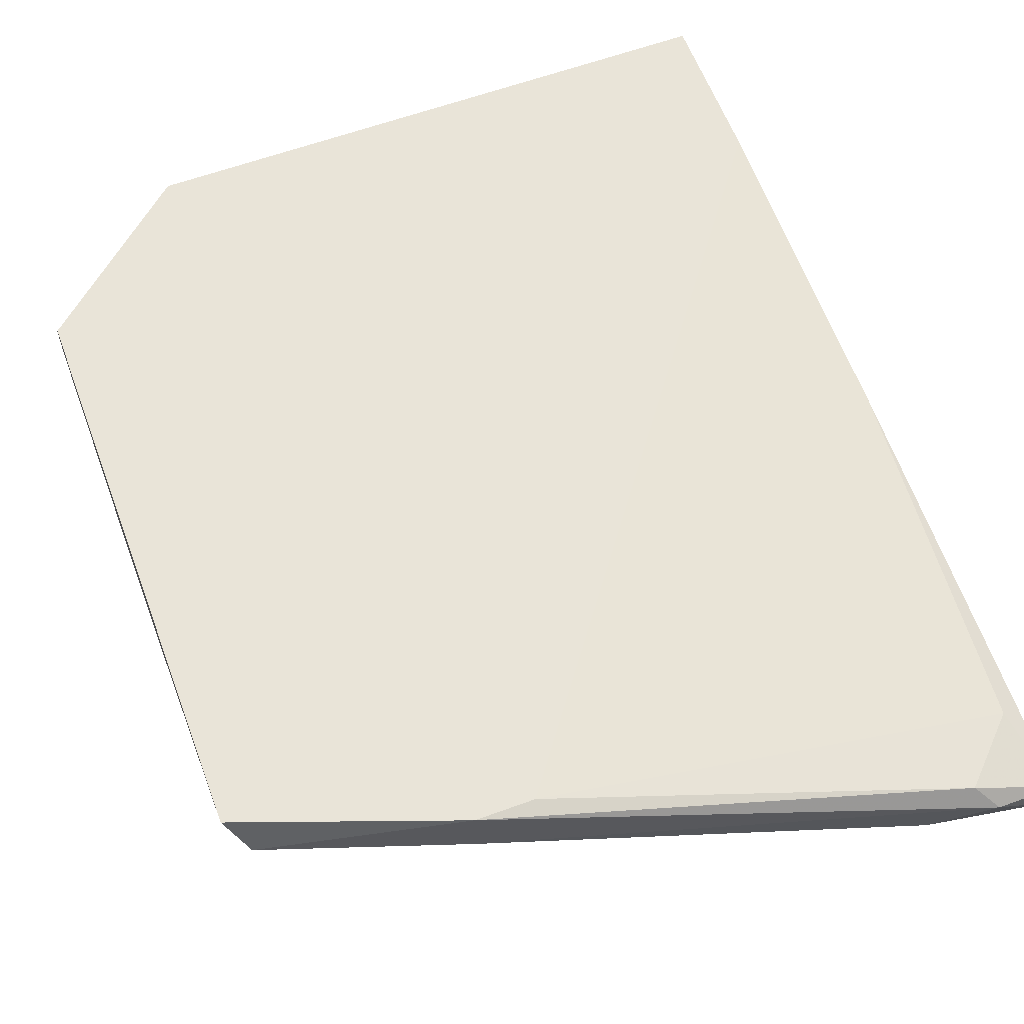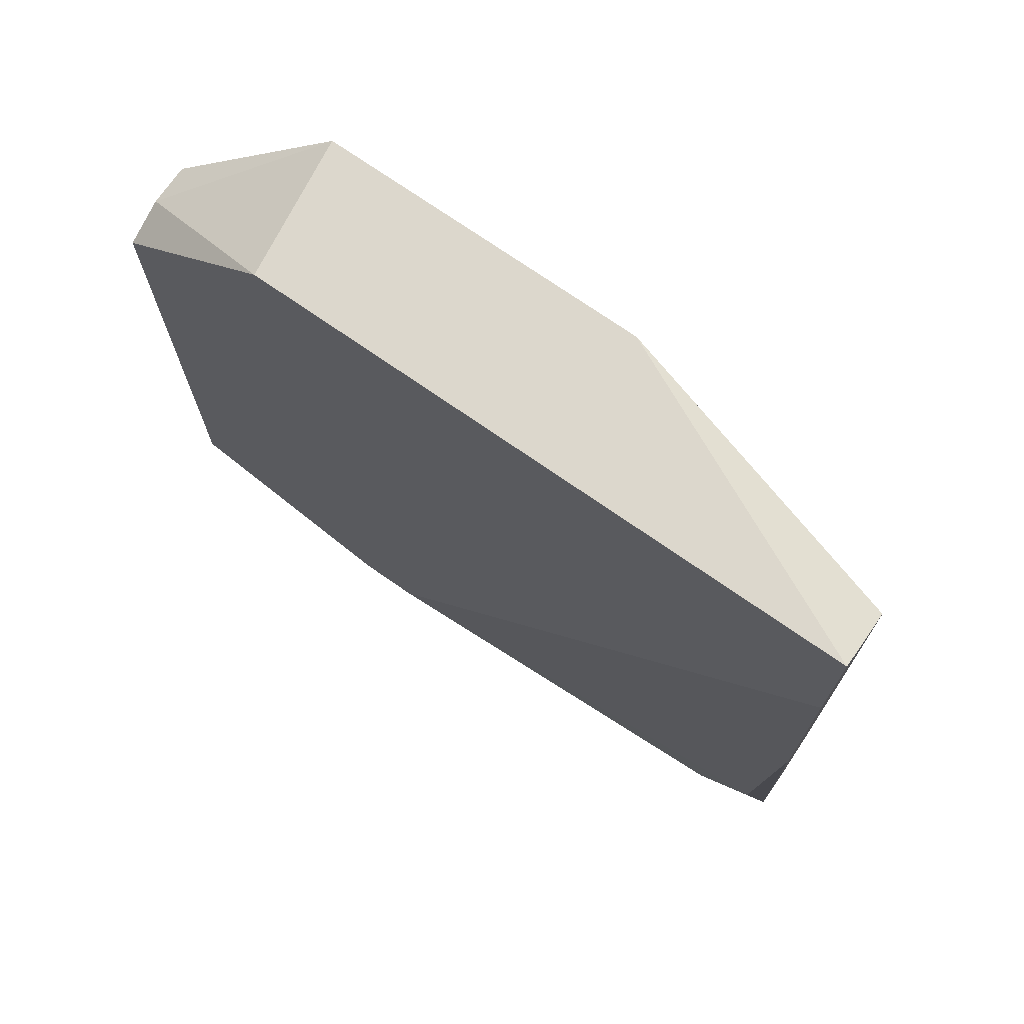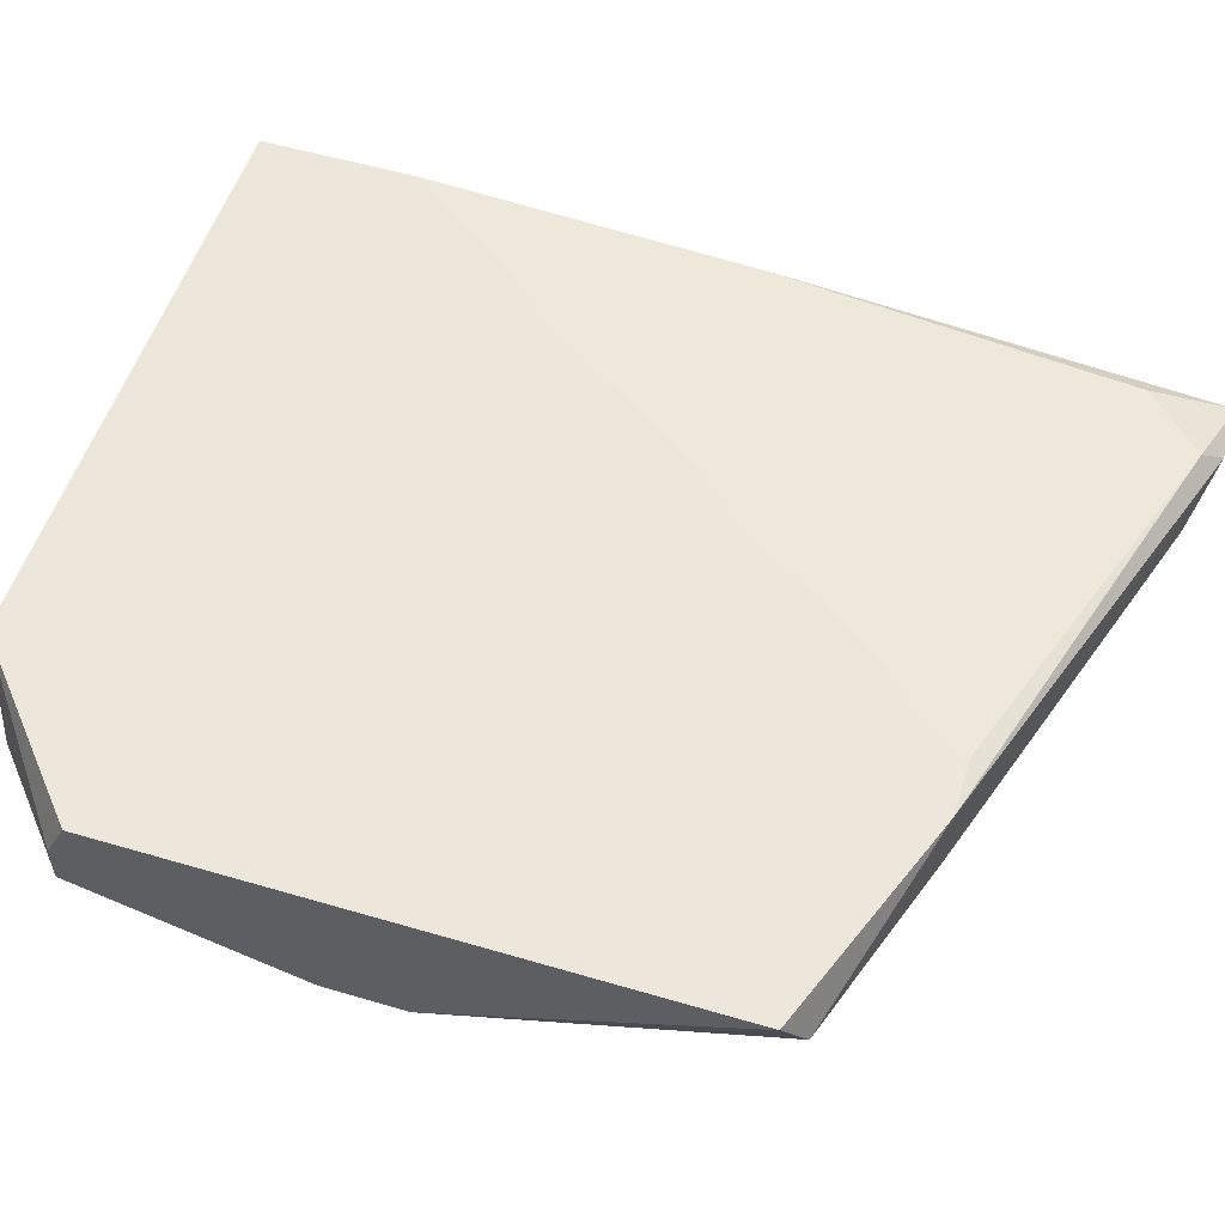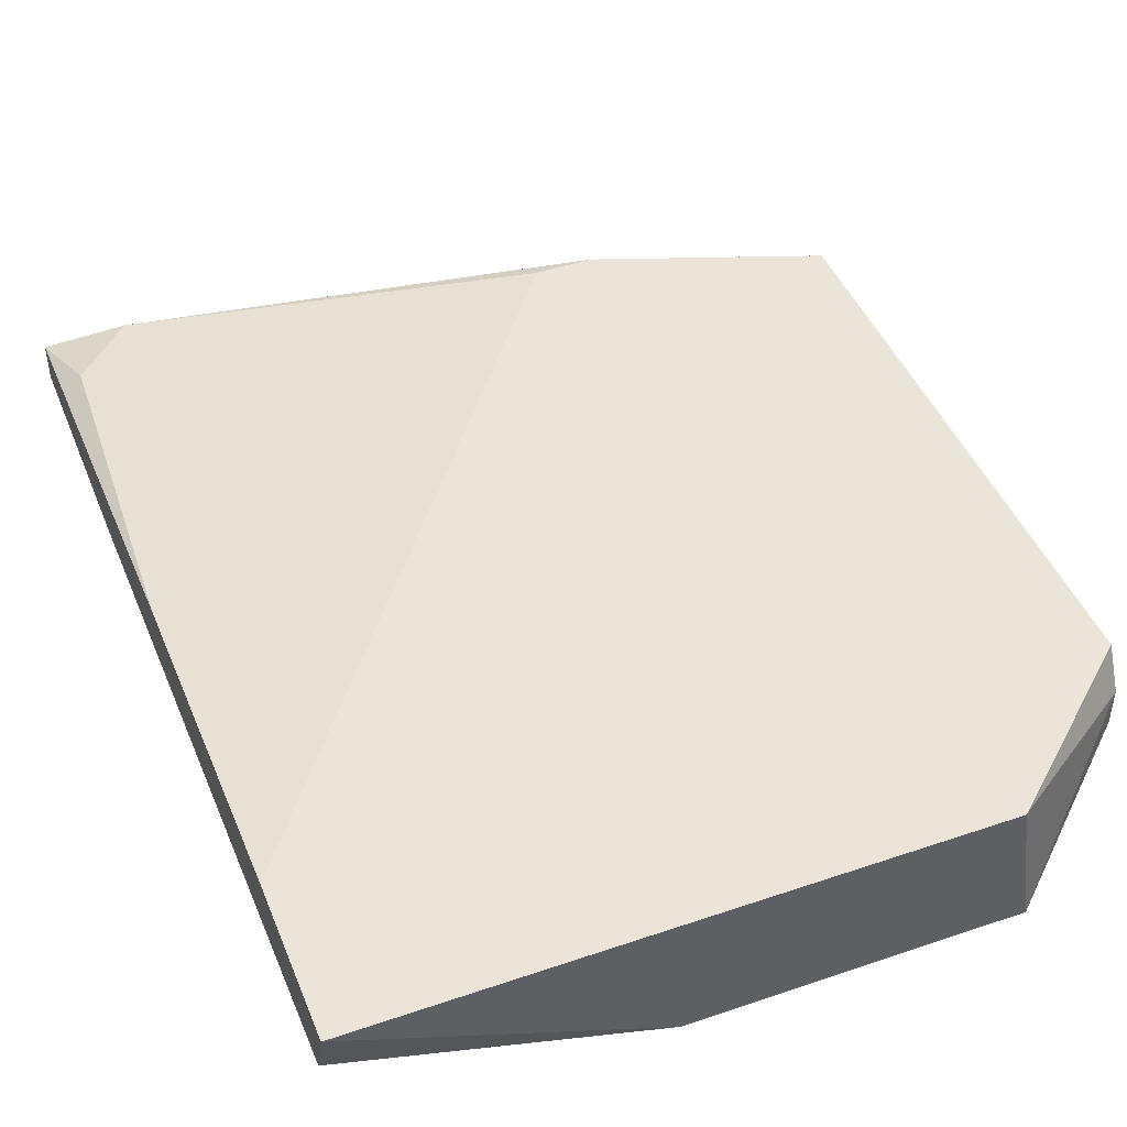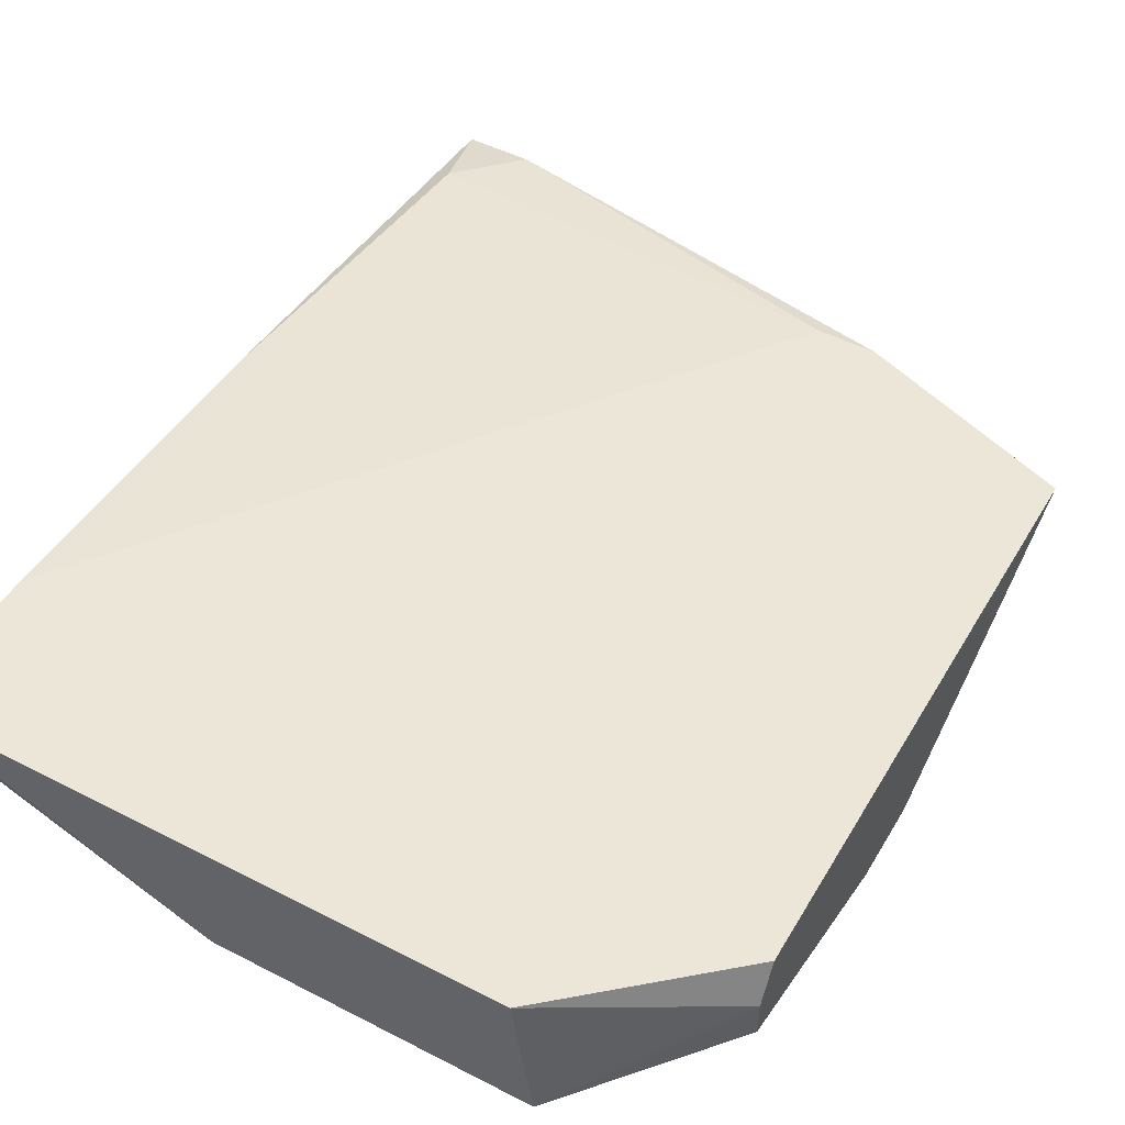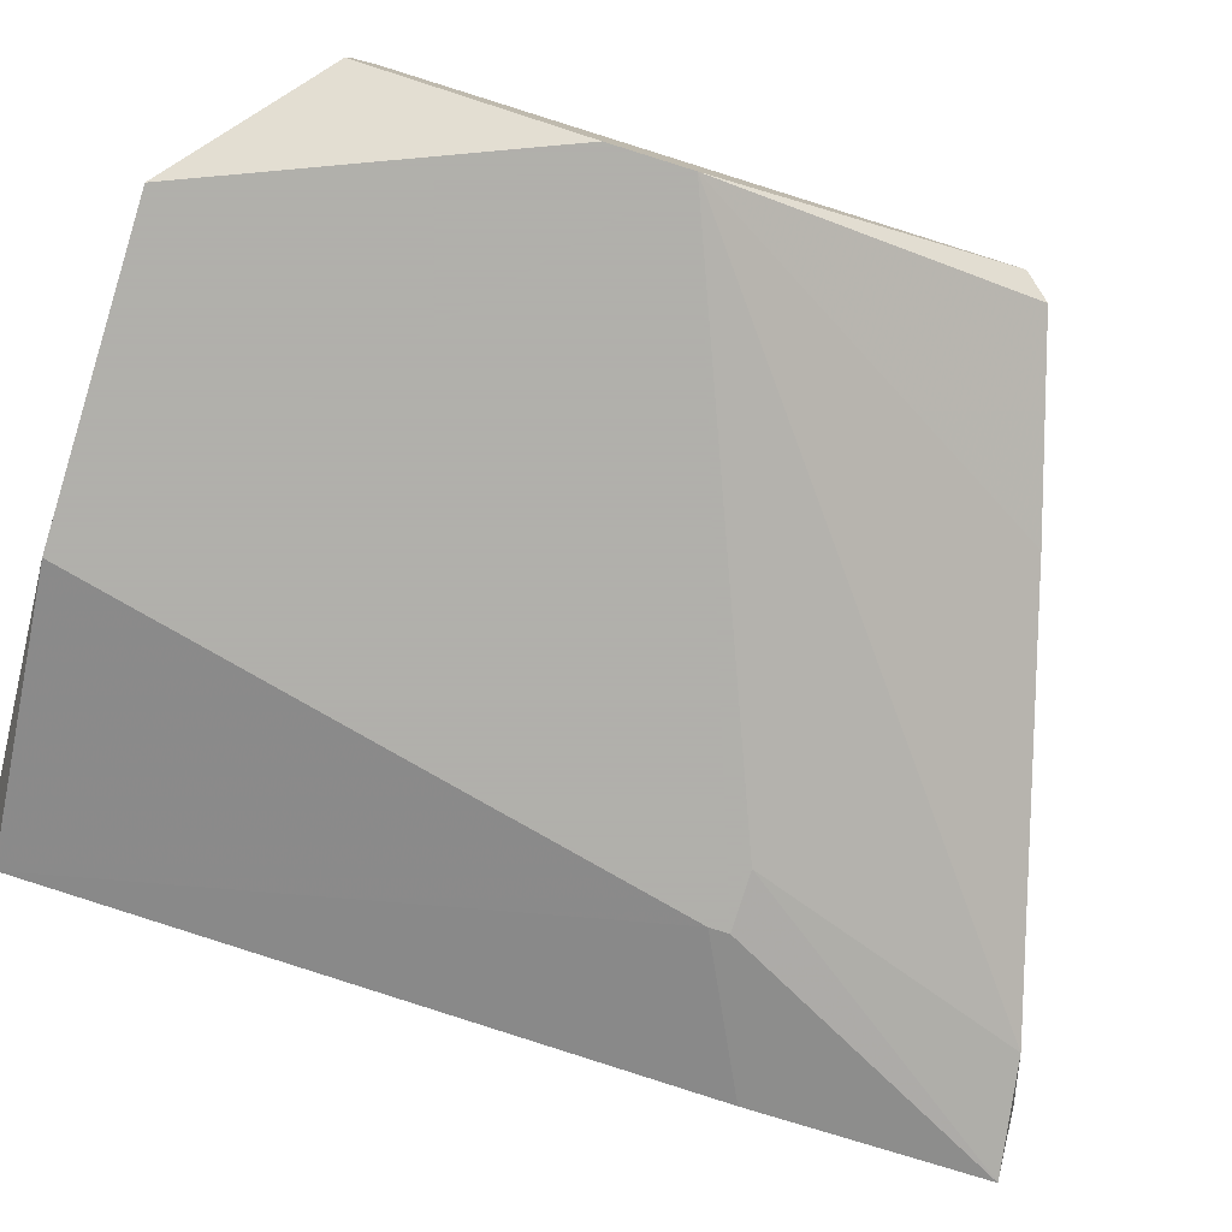
<metadata>
{"format":"obj","ext":"obj","renderer":"f3d","projection":"perspective","resolution":1024,"background":"white","views":[{"elev":60.7,"azim":159.5,"up":"+Y"},{"elev":73.0,"azim":-145.1,"up":"+Z"},{"elev":53.5,"azim":107.5,"up":"+Y"},{"elev":45.2,"azim":-21.4,"up":"+Y"},{"elev":49.4,"azim":29.6,"up":"+Y"},{"elev":-78.4,"azim":72.7,"up":"+Y"}]}
</metadata>
<code>
v -0.001203 0.000729 -0.03646
v -0.006461 0.000729 -0.07853
v -0.01303 0.003358 -0.09694
v 0.01852 0.009932 -0.03646
v 0.01983 0.000729 -0.03646
v -0.01041 0.000729 -0.07853
v -0.01041 0.000729 -0.07722
v -0.01698 0.005986 -0.09826
v 0.01457 0.005986 -0.08905
v 0.01457 0.009932 -0.08905
v -0.01566 0.007301 -0.09694
v 0.01063 0.009932 -0.08905
v 0.02904 0.004673 -0.04435
v 0.02904 0.009932 -0.04567
v 0.02904 0.009932 -0.0838
v 0.02904 0.000729 -0.06408
v 0.02904 0.000729 -0.05882
v 0.02904 0.007301 -0.04435
v -0.02093 0.005986 -0.03778
v -0.02093 0.005986 -0.09826
v -0.02093 0.008616 -0.06933
v -0.02093 0.009932 -0.04698
v -0.02093 0.009932 -0.03646
v -0.02093 0.003358 -0.08248
v -0.02093 0.003358 -0.09826
v -0.01961 0.007301 -0.09299
v 0.02772 0.007301 -0.08511
f 24 6 7
f 18 13 15
f 15 13 16
f 23 1 4
f 15 23 4
f 1 23 19
f 23 25 19
f 16 1 6
f 13 18 5
f 1 16 5
f 18 4 5
f 4 1 5
f 15 16 27
f 23 15 12
f 25 23 21
f 18 15 14
f 4 18 14
f 15 4 14
f 23 12 22
f 21 23 22
f 12 21 22
f 19 25 24
f 25 6 24
f 25 21 20
f 15 27 10
f 11 12 10
f 12 15 10
f 16 13 17
f 13 5 17
f 5 16 17
f 6 25 2
f 16 6 2
f 25 3 2
f 3 16 2
f 3 25 8
f 20 11 8
f 25 20 8
f 11 10 8
f 12 11 26
f 21 12 26
f 11 20 26
f 20 21 26
f 27 16 9
f 16 3 9
f 10 27 9
f 3 8 9
f 8 10 9
f 1 19 7
f 6 1 7
f 19 24 7

</code>
